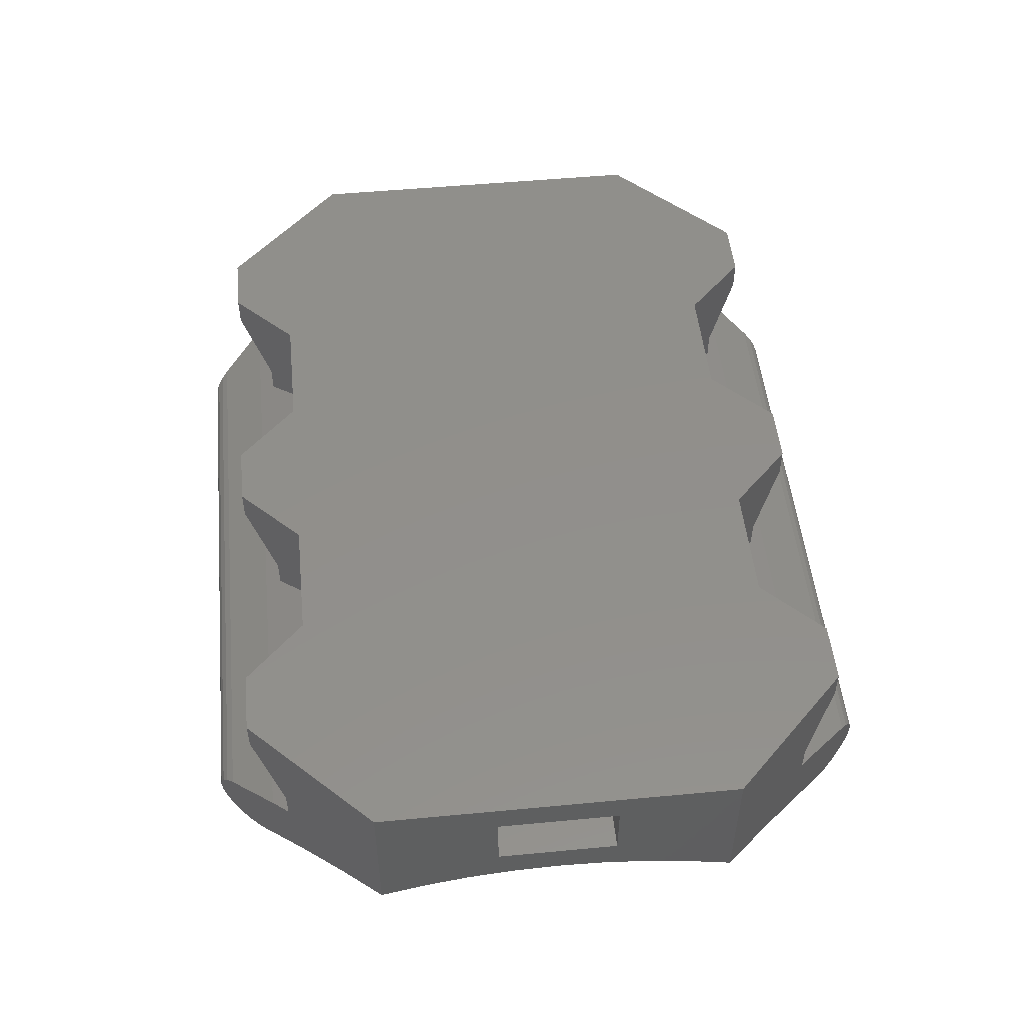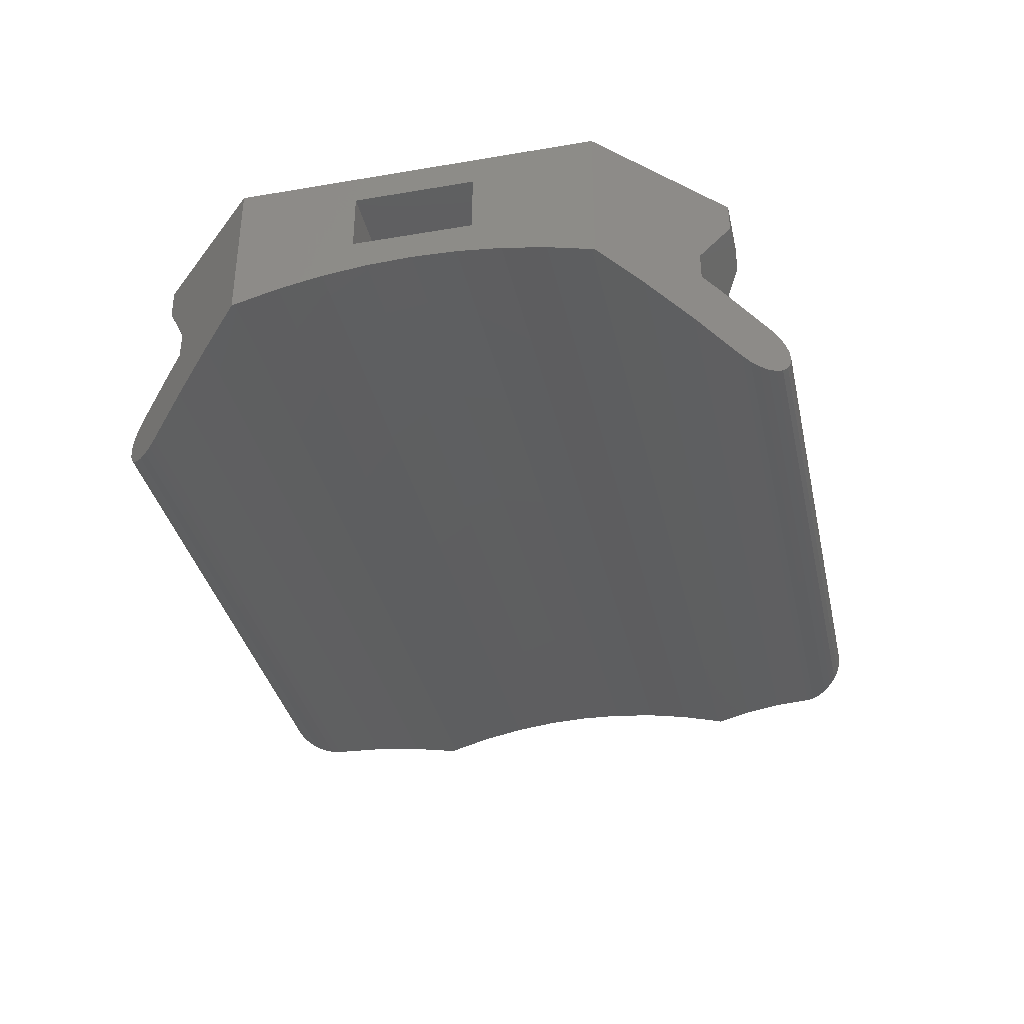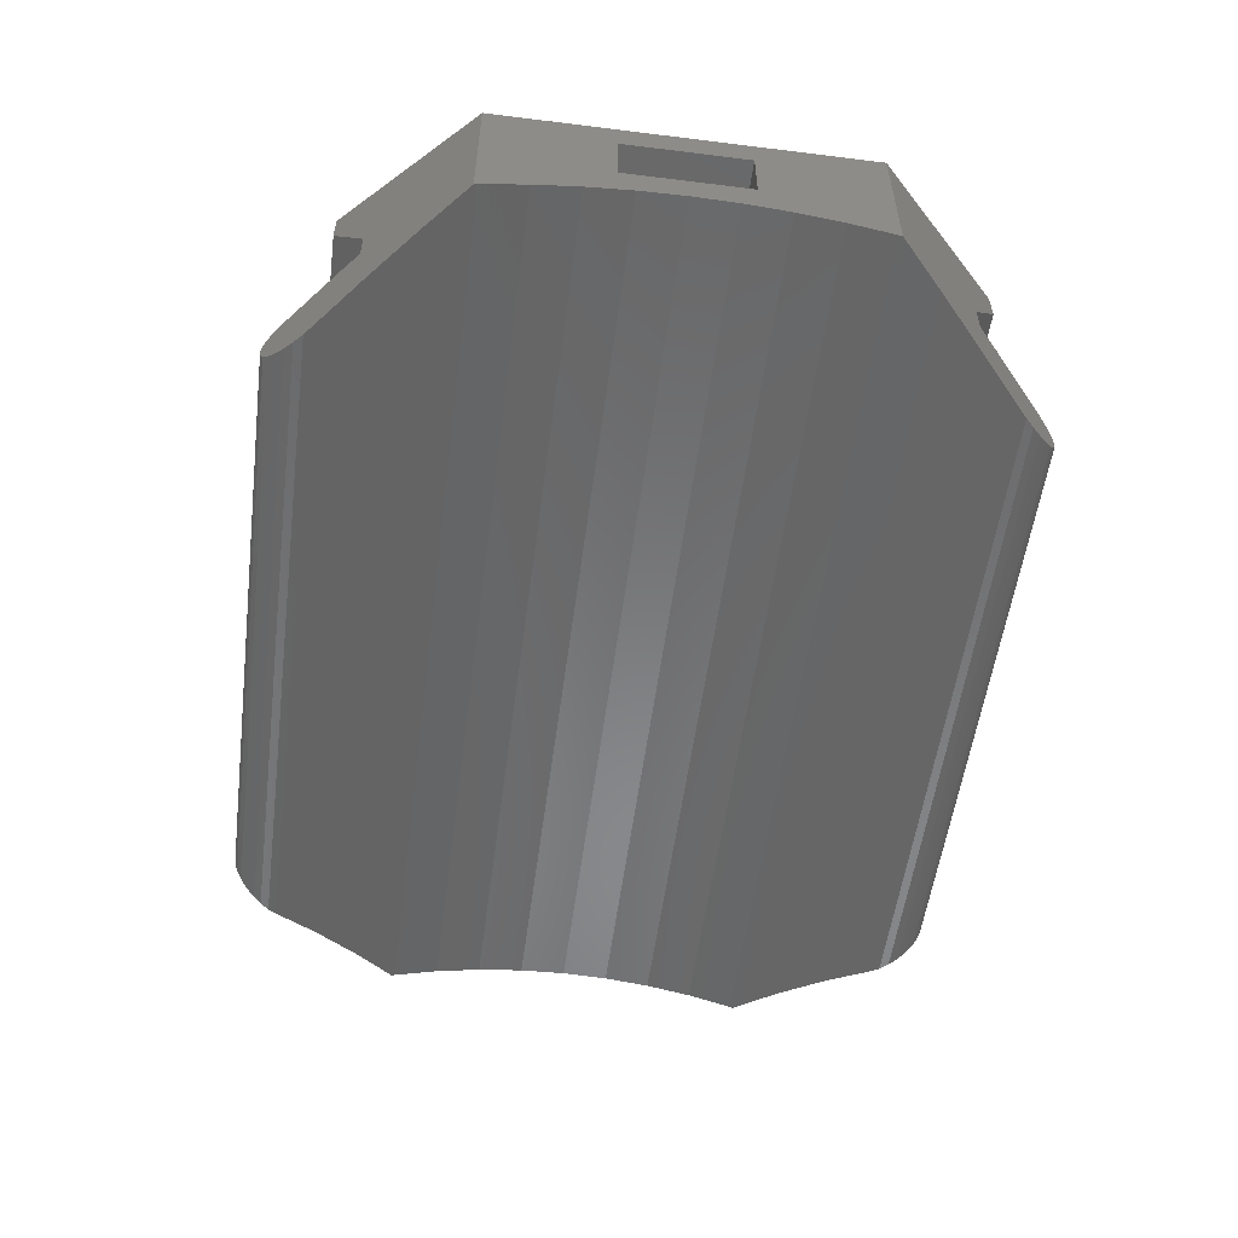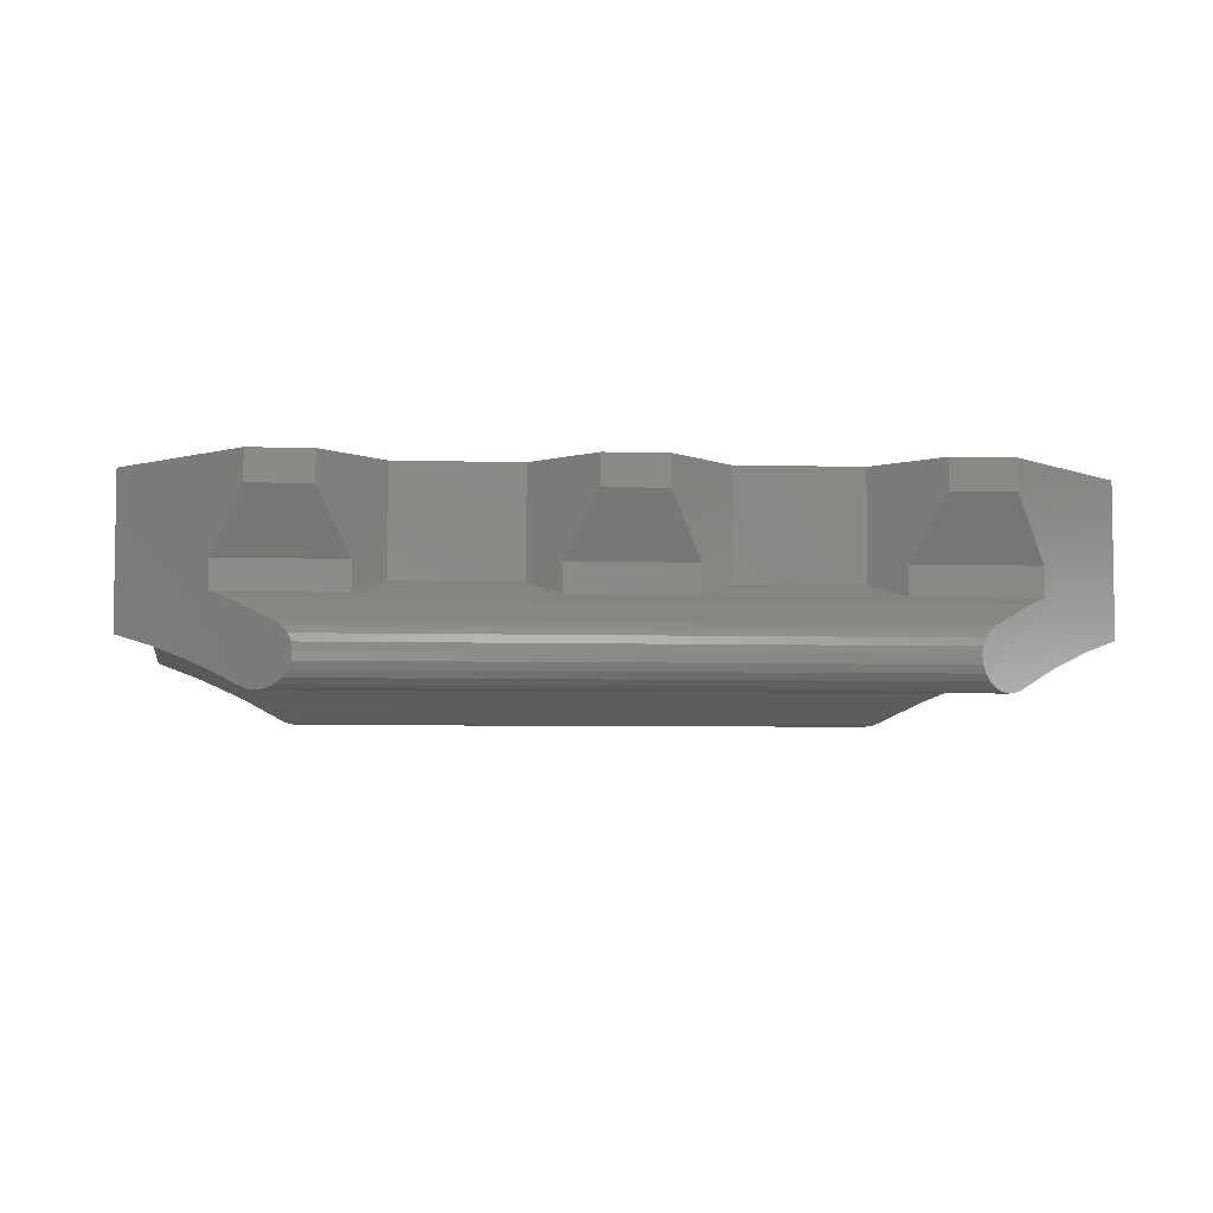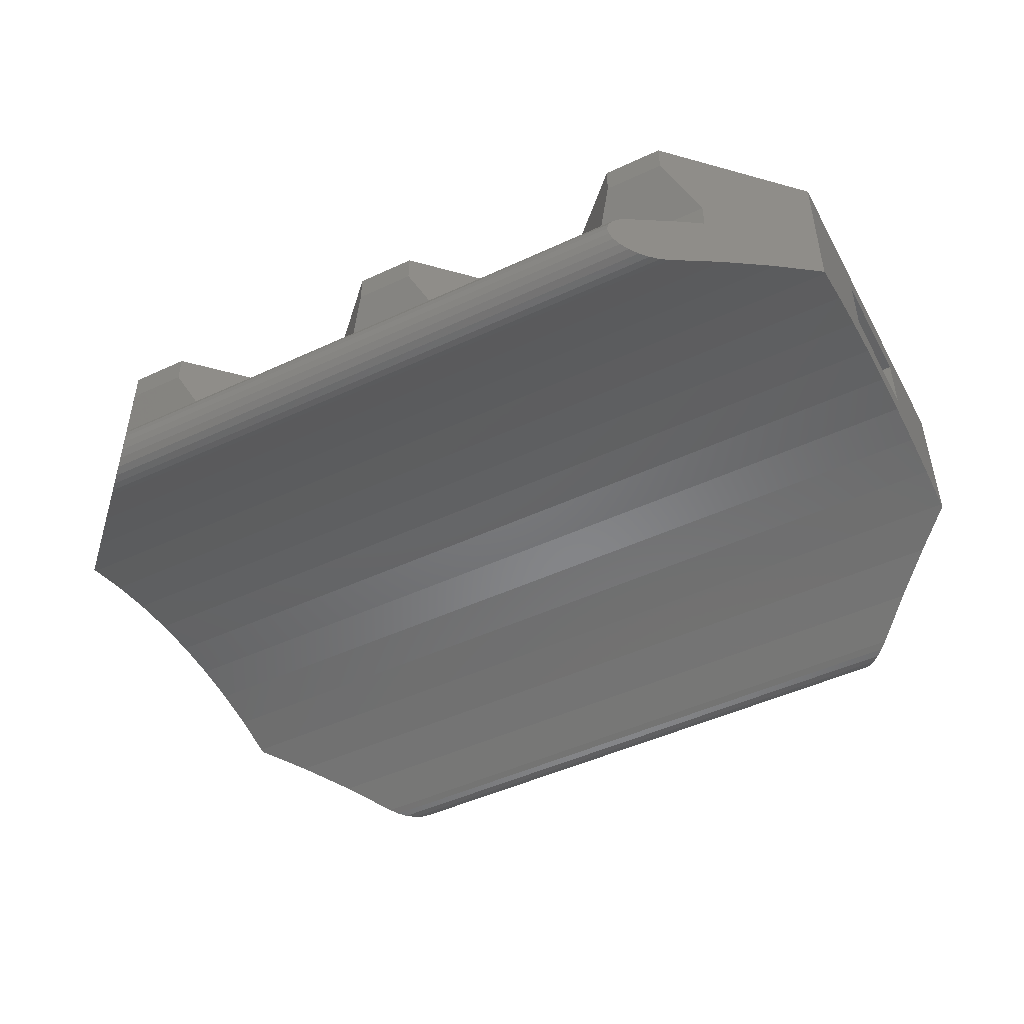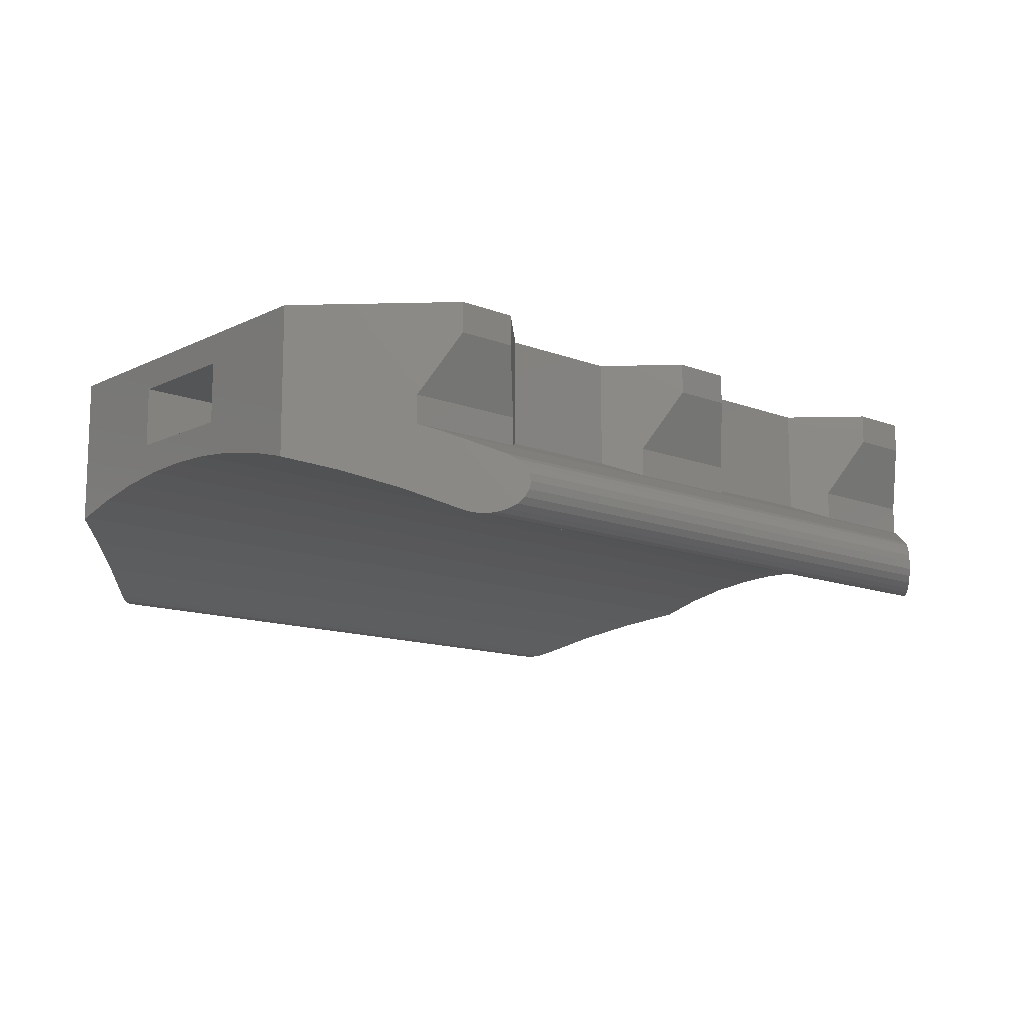
<metadata>
{"format":"stl","ext":"stl","renderer":"f3d","projection":"perspective","resolution":1024,"background":"white","views":[{"elev":51.1,"azim":84.1,"up":"+Z"},{"elev":-36.4,"azim":102.5,"up":"+Z"},{"elev":-54.9,"azim":82.5,"up":"+Z"},{"elev":-5.6,"azim":175.2,"up":"+Z"},{"elev":-47.9,"azim":27.6,"up":"+Z"},{"elev":-12.8,"azim":138.2,"up":"+Z"}]}
</metadata>
<code>
# stl→obj: 162 verts, 324 faces
v -75.23 -199.9 -0.7804
v -75.23 -199.9 -0.5216
v -75.25 -199.9 -0.651
v -75.18 -199.8 -0.901
v -75.18 -199.8 -0.401
v -75.1 -199.7 -0.2975
v -75.1 -199.7 -1.005
v -75 -199.6 -0.218
v -75 -199.6 -1.084
v -74.88 -199.5 -1.134
v -74.27 -198.9 0.1664
v -74.75 -199.4 -1.151
v -74.62 -199.2 -1.134
v -74.5 -199.1 -1.084
v -73.84 -198.5 -0.7346
v -74 -198.6 0.2854
v -74 -198.6 0.7557
v -74.5 -199.1 2.256
v -74.5 -199.1 1.756
v -72.5 -197.1 2.256
v -73.15 -197.8 -0.4355
v -72.5 -197.1 -0.2069
v -72.5 -194.9 0.2278
v -72.5 -195.1 0.7557
v -72.5 -195.6 0.144
v -72.5 -193.1 0.7557
v -72.5 -194.1 0.2557
v -72.5 -193.4 0.2278
v -72.5 -192.6 0.144
v -72.5 -193.1 1.756
v -72.5 -197.1 -0.1886
v -72.5 -195.1 1.756
v -72.5 -191.1 2.256
v -72.5 -196.3 0.004998
v -72.5 -191.9 0.004998
v -72.5 -191.2 -0.1886
v -72.5 -191.1 -0.2069
v -74.5 -189.1 -1.084
v -74 -189.6 0.2854
v -73.84 -189.8 -0.7346
v -74.27 -189.3 0.1664
v -75 -188.6 -0.218
v -74.62 -189 -1.134
v -74.75 -188.9 -1.151
v -74.88 -188.7 -1.134
v -75 -188.6 -1.084
v -75.1 -188.5 -1.005
v -75.1 -188.5 -0.2975
v -75.18 -188.4 -0.901
v -75.18 -188.4 -0.401
v -75.23 -188.4 -0.7804
v -75.23 -188.4 -0.5216
v -75.25 -188.4 -0.651
v -73.15 -190.5 -0.4355
v -74.5 -189.1 2.256
v -74 -189.6 0.7557
v -74.5 -189.1 1.756
v -85.25 -188.9 -1.151
v -85.38 -189 -1.134
v -79 -189.6 0.2854
v -78.5 -190.1 2.256
v -78.5 -190.1 0.5035
v -79 -189.6 0.7557
v -79.5 -189.1 2.256
v -79.5 -189.1 1.756
v -76.5 -198.1 2.256
v -78.5 -198.1 0.5035
v -76.5 -198.1 0.5035
v -78.5 -198.1 2.256
v -79 -198.6 0.7557
v -79 -198.6 0.2854
v -79.5 -199.1 2.256
v -79.5 -199.1 1.756
v -75.5 -189.1 2.256
v -76.5 -190.1 0.5035
v -76.5 -190.1 2.256
v -76 -189.6 0.7557
v -75.5 -189.1 1.756
v -76 -189.6 0.2854
v -75.5 -199.1 1.756
v -75.5 -199.1 2.256
v -76 -198.6 0.7557
v -76 -198.6 0.2854
v -87.5 -195.6 0.144
v -87.5 -194.9 0.2278
v -87.5 -197.1 2.256
v -85.5 -199.1 1.756
v -85.5 -199.1 2.256
v -86 -198.6 0.7557
v -86 -198.6 0.2854
v -86.16 -198.5 -0.7346
v -86.85 -197.8 -0.4355
v -87.5 -197.1 -0.2069
v -84.77 -199.9 -0.5216
v -84.77 -199.9 -0.7804
v -84.75 -199.9 -0.651
v -84.82 -199.8 -0.401
v -84.82 -199.8 -0.901
v -84.9 -199.7 -0.2975
v -84.9 -199.7 -1.005
v -85 -199.6 -0.218
v -85 -199.6 -1.084
v -85.73 -198.9 0.1664
v -85.12 -199.5 -1.134
v -85.25 -199.4 -1.151
v -85.38 -199.2 -1.134
v -85.5 -199.1 -1.084
v -87.5 -195.1 1.756
v -87.5 -191.1 2.256
v -87.5 -197.1 -0.1886
v -87.5 -196.3 0.004998
v -87.5 -193.1 1.756
v -87.5 -193.1 0.7557
v -87.5 -192.6 0.144
v -87.5 -191.9 0.004998
v -87.5 -191.2 -0.1886
v -87.5 -191.1 -0.2069
v -87.5 -195.1 0.7557
v -87.5 -194.1 0.2557
v -87.5 -193.4 0.2278
v -80.5 -189.1 1.756
v -81 -189.6 0.7557
v -85.12 -188.7 -1.134
v -85.5 -189.1 -1.084
v -85.5 -189.1 2.256
v -86.85 -190.5 -0.4355
v -86 -189.6 0.7557
v -86.16 -189.8 -0.7346
v -85.5 -189.1 1.756
v -86 -189.6 0.2854
v -85.73 -189.3 0.1664
v -85 -188.6 -0.218
v -85 -188.6 -1.084
v -84.9 -188.5 -0.2975
v -84.9 -188.5 -1.005
v -84.82 -188.4 -0.901
v -84.82 -188.4 -0.401
v -84.77 -188.4 -0.7804
v -84.77 -188.4 -0.5216
v -84.75 -188.4 -0.651
v -81.5 -198.1 2.256
v -83.5 -198.1 0.5035
v -81.5 -198.1 0.5035
v -83.5 -198.1 2.256
v -83.5 -190.1 2.256
v -81.5 -190.1 0.5035
v -83.5 -190.1 0.5035
v -81.5 -190.1 2.256
v -80.5 -189.1 2.256
v -81 -198.6 0.2854
v -81 -198.6 0.7557
v -84 -189.6 0.2854
v -84 -189.6 0.7557
v -84.5 -189.1 2.256
v -84.5 -189.1 1.756
v -80.5 -199.1 1.756
v -80.5 -199.1 2.256
v -81 -189.6 0.2854
v -84 -198.6 0.7557
v -84 -198.6 0.2854
v -84.5 -199.1 2.256
v -84.5 -199.1 1.756
f 1 2 3
f 2 1 4
f 2 4 5
f 5 4 6
f 6 4 7
f 6 7 8
f 8 7 9
f 8 9 10
f 8 10 11
f 11 10 12
f 11 12 13
f 11 13 14
f 11 14 15
f 11 15 16
f 16 15 17
f 17 18 19
f 18 17 20
f 20 17 15
f 20 15 21
f 20 21 22
f 23 24 25
f 24 23 26
f 26 23 27
f 26 27 28
f 26 28 29
f 26 29 30
f 31 20 22
f 20 31 32
f 20 32 33
f 32 31 34
f 32 34 25
f 32 25 24
f 33 32 30
f 33 30 29
f 33 29 35
f 33 35 36
f 33 36 37
f 38 39 40
f 39 38 41
f 41 38 42
f 42 38 43
f 42 43 44
f 42 44 45
f 42 45 46
f 42 46 47
f 42 47 48
f 48 47 49
f 48 49 50
f 50 49 51
f 50 51 52
f 52 51 53
f 54 33 37
f 33 54 55
f 55 54 56
f 56 54 40
f 56 40 39
f 55 56 57
f 58 43 59
f 43 58 44
f 60 61 62
f 61 60 63
f 61 63 64
f 64 63 65
f 66 67 68
f 67 66 69
f 67 70 71
f 70 72 73
f 72 70 69
f 69 70 67
f 74 75 76
f 75 74 77
f 77 74 78
f 79 75 77
f 61 75 62
f 75 61 76
f 66 80 81
f 80 66 82
f 82 68 83
f 68 82 66
f 17 80 82
f 80 17 19
f 18 80 19
f 80 18 81
f 78 56 77
f 56 78 57
f 17 83 16
f 83 17 82
f 79 56 39
f 56 79 77
f 23 84 85
f 84 23 25
f 74 57 78
f 57 74 55
f 86 87 88
f 87 86 89
f 89 86 90
f 90 86 91
f 91 86 92
f 92 86 93
f 94 95 96
f 95 94 97
f 95 97 98
f 98 97 99
f 98 99 100
f 100 99 101
f 100 101 102
f 102 101 103
f 102 103 104
f 104 103 105
f 105 103 106
f 106 103 107
f 107 103 91
f 91 103 90
f 86 108 93
f 108 86 109
f 93 108 110
f 110 108 111
f 111 108 84
f 108 109 112
f 112 109 113
f 113 109 114
f 114 109 115
f 115 109 116
f 116 109 117
f 84 118 85
f 118 84 108
f 85 118 113
f 85 113 119
f 119 113 120
f 120 113 114
f 121 63 122
f 63 121 65
f 123 44 58
f 44 123 45
f 59 38 124
f 38 59 43
f 125 117 109
f 117 125 126
f 126 125 127
f 126 127 128
f 127 125 129
f 128 130 124
f 130 128 127
f 124 130 131
f 124 131 132
f 124 132 59
f 59 132 58
f 58 132 123
f 123 132 133
f 133 132 134
f 133 134 135
f 135 134 136
f 136 134 137
f 136 137 138
f 138 137 139
f 138 139 140
f 27 85 119
f 85 27 23
f 25 111 84
f 111 25 34
f 133 45 123
f 45 133 46
f 141 142 143
f 142 141 144
f 145 146 147
f 146 145 148
f 149 65 121
f 65 149 64
f 70 150 71
f 150 70 151
f 34 110 111
f 110 34 31
f 152 145 147
f 145 152 153
f 145 153 154
f 154 153 155
f 141 156 157
f 156 141 151
f 151 141 150
f 150 141 143
f 149 146 148
f 146 149 122
f 122 149 121
f 158 146 122
f 122 60 158
f 60 122 63
f 142 159 160
f 159 161 162
f 161 159 144
f 144 159 142
f 127 155 153
f 155 127 129
f 127 152 130
f 152 127 153
f 161 87 162
f 87 161 88
f 4 100 7
f 100 4 98
f 72 156 73
f 156 72 157
f 99 8 101
f 8 99 6
f 2 97 94
f 97 2 5
f 30 108 112
f 108 30 32
f 30 113 26
f 113 30 112
f 160 89 90
f 89 160 159
f 36 115 116
f 115 36 35
f 108 24 118
f 24 108 32
f 3 94 96
f 94 3 2
f 140 51 138
f 51 140 53
f 124 40 128
f 40 124 38
f 134 50 137
f 50 134 48
f 118 26 113
f 26 118 24
f 103 160 90
f 160 103 11
f 160 11 150
f 160 150 142
f 142 150 143
f 150 11 71
f 71 11 83
f 71 83 67
f 67 83 68
f 83 11 16
f 3 95 1
f 95 3 96
f 101 11 103
f 11 101 8
f 41 132 131
f 132 41 42
f 140 52 53
f 52 140 139
f 125 155 129
f 155 125 154
f 162 89 159
f 89 162 87
f 86 125 109
f 125 86 88
f 125 88 154
f 154 88 161
f 154 161 145
f 145 161 144
f 145 144 148
f 148 144 141
f 148 141 149
f 149 141 157
f 149 157 64
f 64 157 72
f 64 72 69
f 64 69 61
f 61 69 66
f 61 66 76
f 76 66 74
f 74 66 81
f 74 81 18
f 74 18 55
f 55 18 33
f 33 18 20
f 73 151 70
f 151 73 156
f 21 91 92
f 91 21 15
f 15 107 91
f 107 15 14
f 128 54 126
f 54 128 40
f 35 114 115
f 114 35 29
f 29 120 114
f 120 29 28
f 135 46 133
f 46 135 47
f 152 131 130
f 131 152 41
f 41 152 158
f 158 152 147
f 158 147 146
f 41 158 60
f 41 60 79
f 79 60 62
f 79 62 75
f 41 79 39
f 136 47 135
f 47 136 49
f 28 119 120
f 119 28 27
f 138 49 136
f 49 138 51
f 1 98 4
f 98 1 95
f 6 97 5
f 97 6 99
f 139 50 52
f 50 139 137
f 126 116 117
f 116 126 36
f 36 126 54
f 36 54 37
f 13 105 106
f 105 13 12
f 31 93 110
f 93 31 92
f 92 31 21
f 21 31 22
f 9 100 102
f 100 9 7
f 12 104 105
f 104 12 10
f 10 102 104
f 102 10 9
f 42 134 132
f 134 42 48
f 14 106 107
f 106 14 13

</code>
